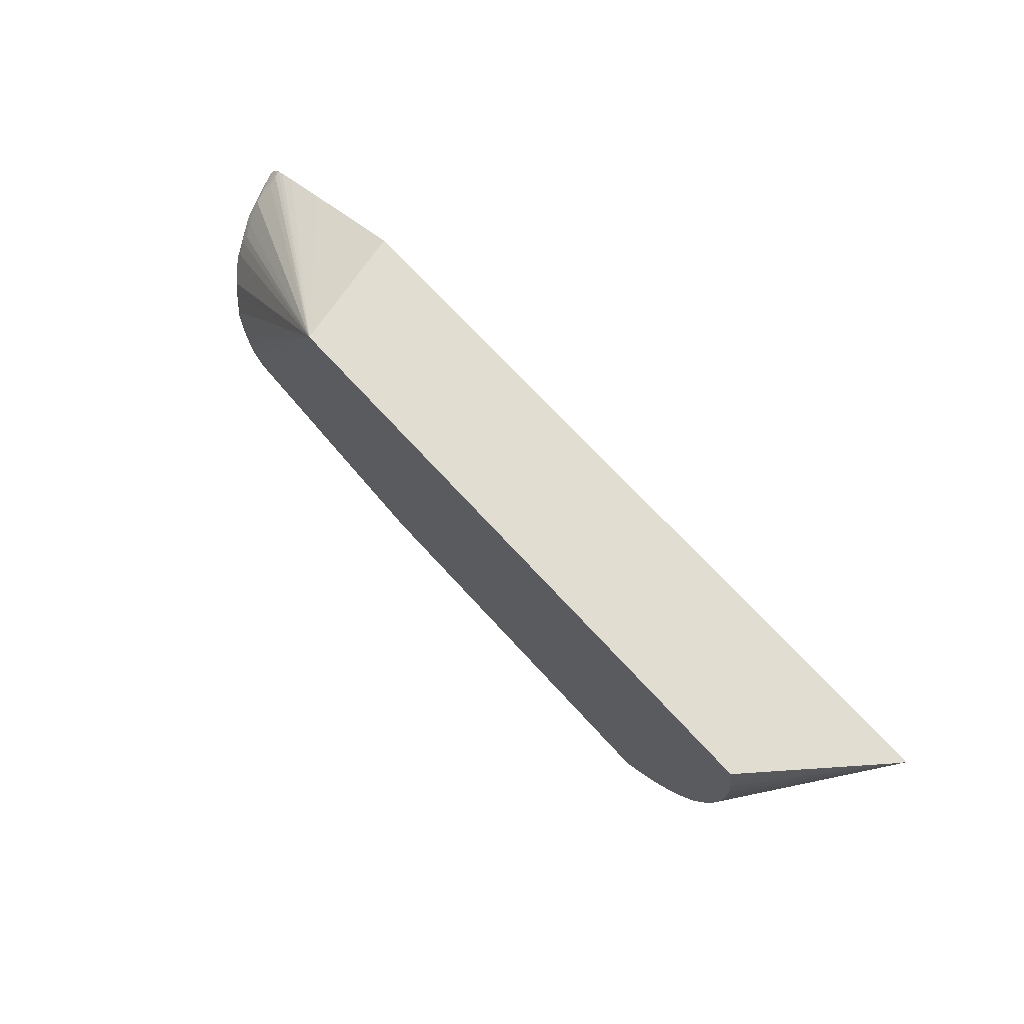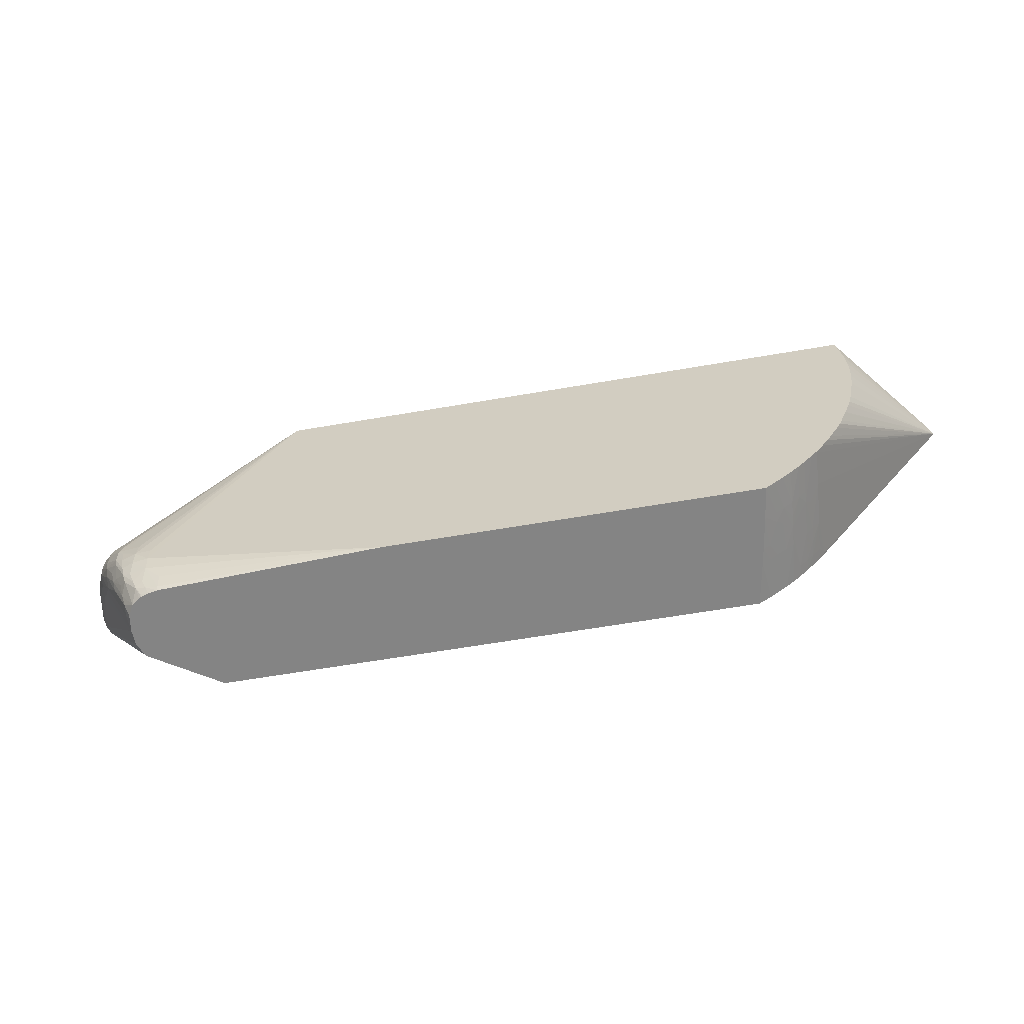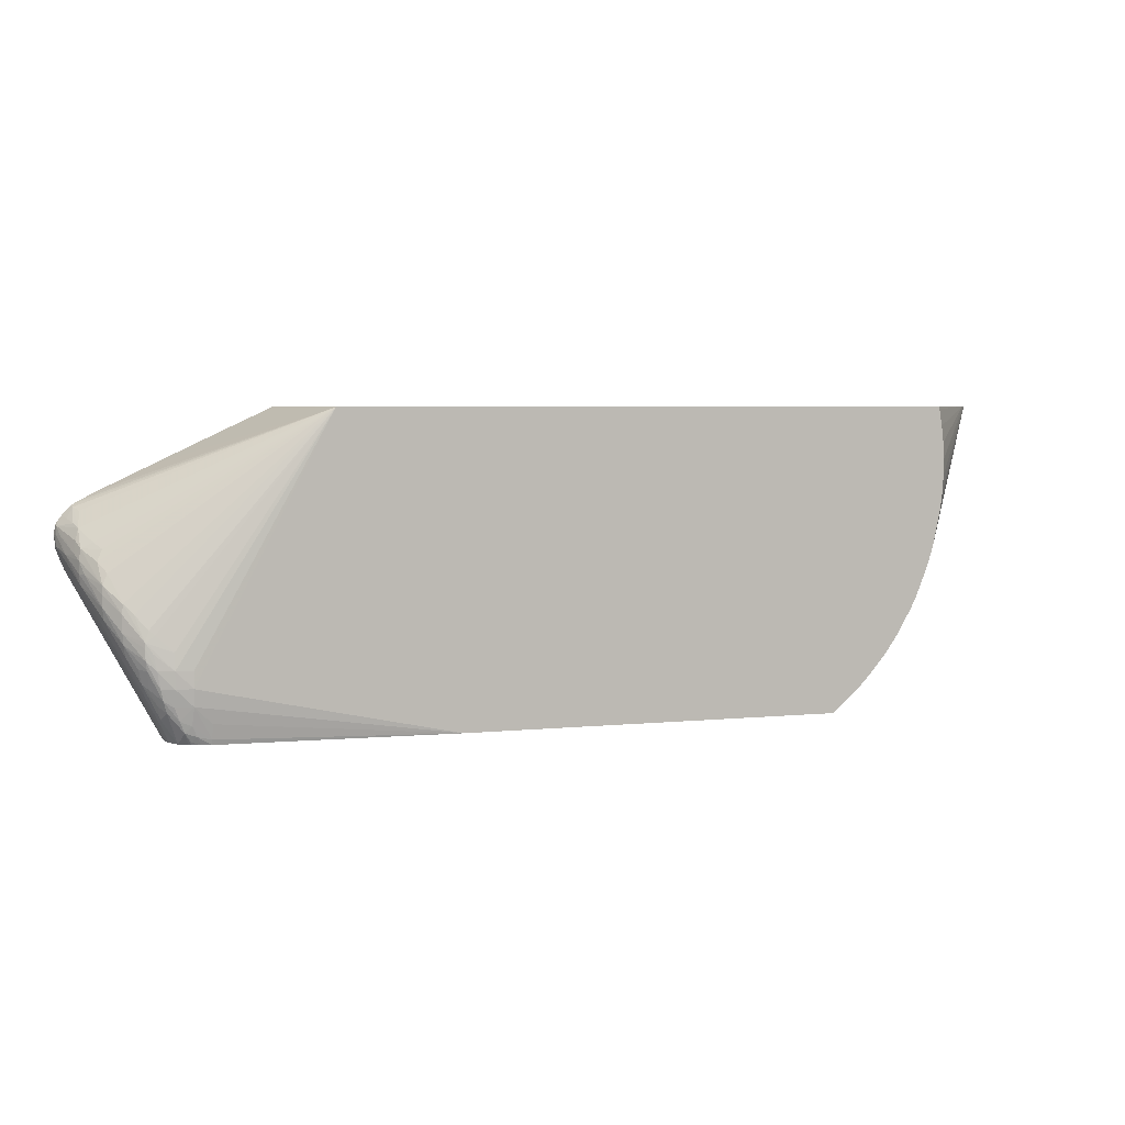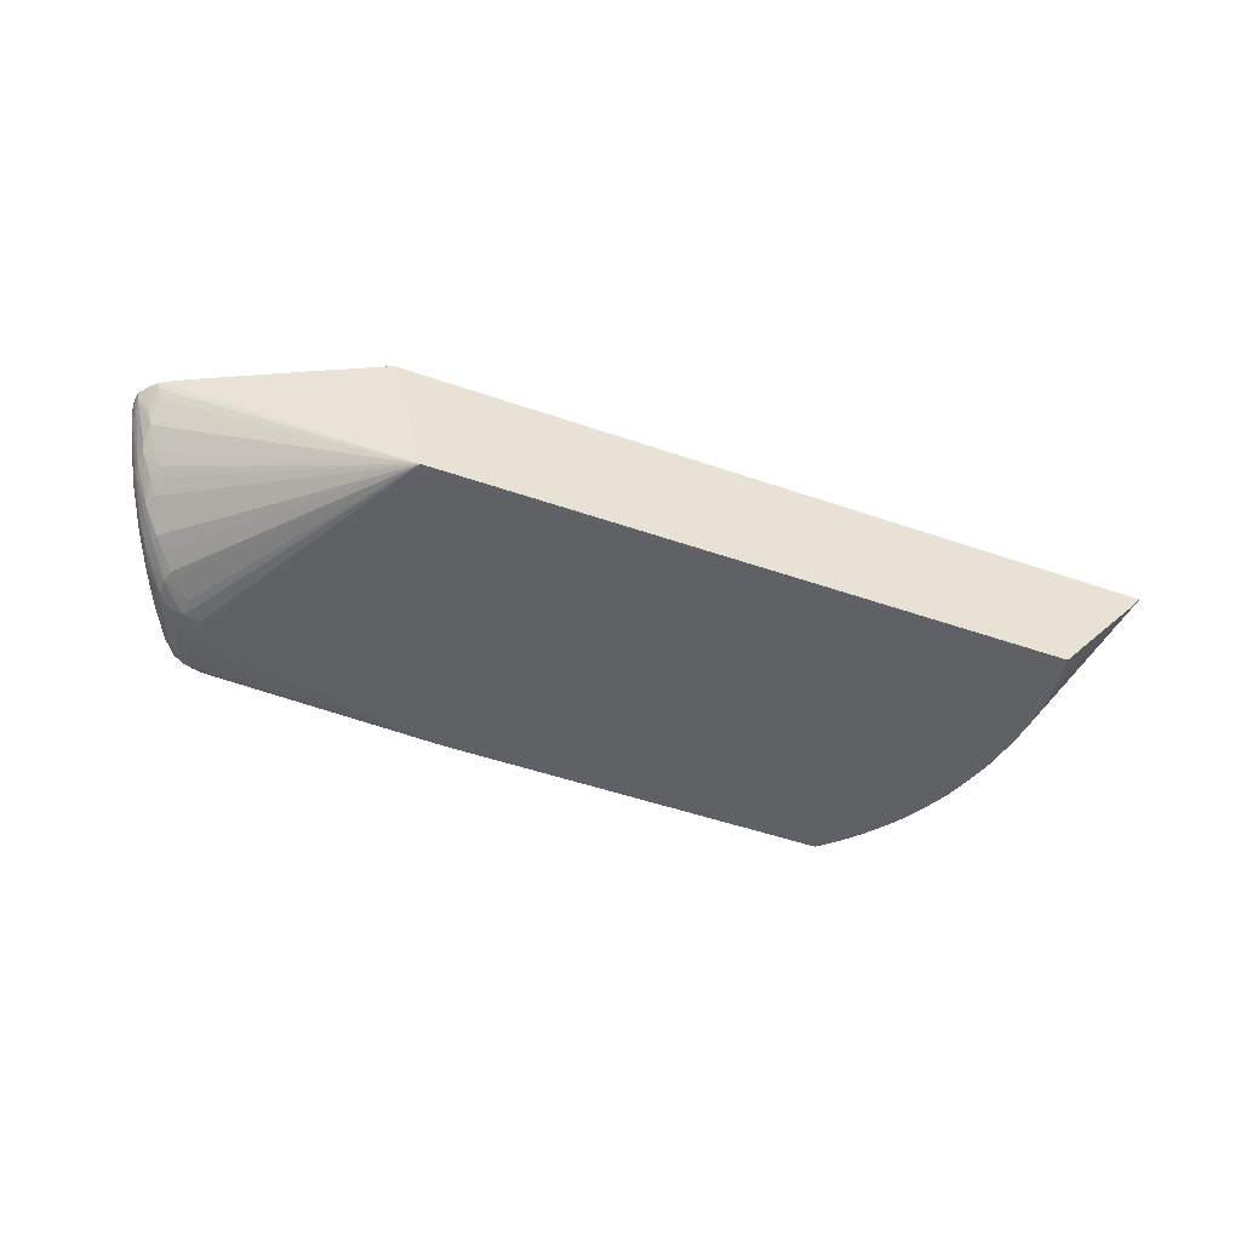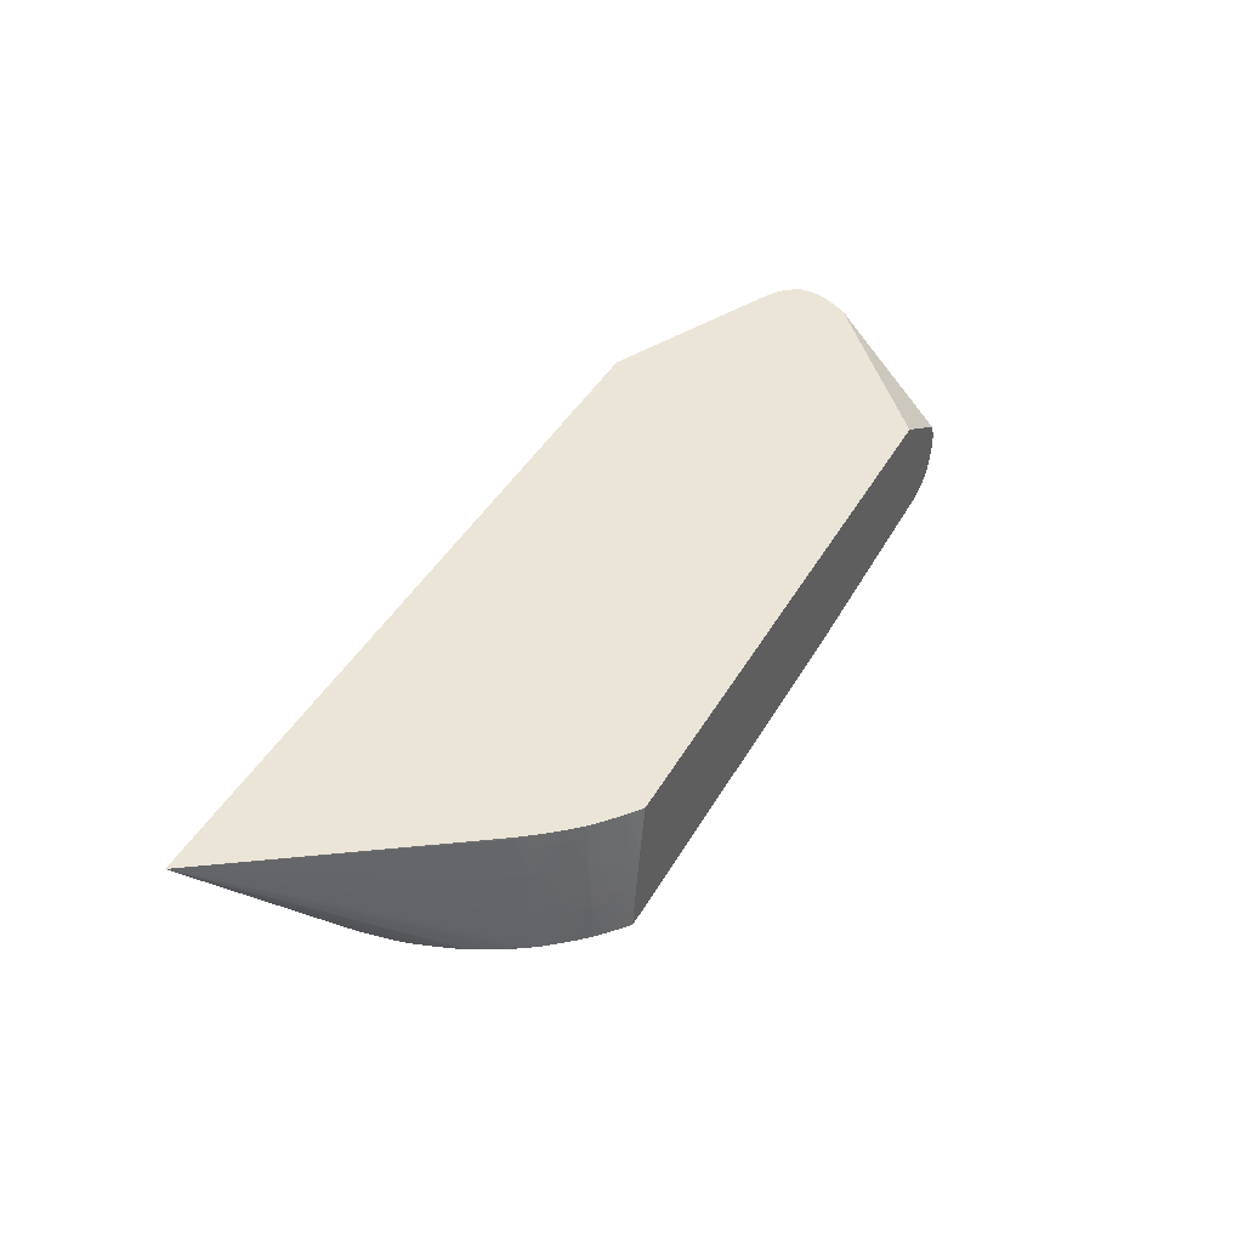
<metadata>
{"format":"obj","ext":"obj","renderer":"f3d","projection":"perspective","resolution":1024,"background":"white","views":[{"elev":68.5,"azim":-132.1,"up":"+Y"},{"elev":-61.4,"azim":-170.0,"up":"+Y"},{"elev":4.6,"azim":161.5,"up":"+Y"},{"elev":-49.8,"azim":159.1,"up":"+Z"},{"elev":44.0,"azim":-61.7,"up":"+Z"}]}
</metadata>
<code>
v 0.02136 0.009431 -0.01821
v 0.02146 0.009388 -0.01821
v 0.01913 0.009431 -0.02675
v -0.02785 0.009431 -0.01821
v 0.02473 0.007861 -0.01821
v 0.01917 0.009239 -0.02675
v -0.02114 0.009431 -0.02675
v 0.02908 0.005799 -0.01821
v 0.03186 0.00447 -0.01821
v 0.03233 0.004247 -0.01821
v 0.03339 0.003702 -0.01821
v 0.0339 0.003412 -0.01821
v 0.03379 0.00333 -0.01862
v 0.03349 0.003129 -0.01935
v 0.03367 0.002149 -0.02063
v 0.03293 0.001379 -0.02204
v 0.03249 0.001012 -0.02277
v 0.03282 0.0002865 -0.02303
v 0.03231 -0.0003507 -0.02376
v 0.03157 -0.002087 -0.02504
v 0.03098 -0.002716 -0.02549
v 0.03022 -0.003578 -0.02605
v 0.02987 -0.003885 -0.02617
v 0.02881 -0.004892 -0.02654
v 0.02881 -0.005979 -0.02664
v 0.02772 -0.005979 -0.02672
v 0.02772 -0.007065 -0.02673
v -0.02729 0.009431 -0.01894
v -0.02154 0.005977 -0.02675
v -0.02152 0.00489 -0.02675
v -0.02152 0.004779 -0.02675
v -0.02146 0.003803 -0.02675
v -0.02145 0.003692 -0.02675
v -0.02132 0.002716 -0.02675
v -0.0213 0.002605 -0.02675
v -0.02111 0.001629 -0.02675
v -0.02088 0.0005426 -0.02675
v -0.02071 -0.0001689 -0.02675
v -0.02052 -0.0007104 -0.02675
v -0.02019 -0.001629 -0.02675
v -0.02015 -0.001743 -0.02675
v -0.01974 -0.002786 -0.02675
v -0.01956 -0.00324 -0.02675
v -0.01928 -0.003766 -0.02675
v -0.01872 -0.004772 -0.02675
v -0.01841 -0.005316 -0.02675
v -0.01797 -0.005979 -0.02675
v -0.01749 -0.006655 -0.02663
v -0.01736 -0.006483 -0.02423
v -0.01719 -0.006252 -0.0212
v -0.01751 -0.005619 -0.02011
v -0.01741 -0.005466 -0.01832
v -0.0174 -0.005455 -0.01821
v 0.01933 0.008153 -0.02675
v -0.02117 0.009239 -0.02675
v 0.03422 0.003066 -0.01821
v 0.03421 0.002658 -0.01892
v 0.0339 0.002404 -0.01991
v 0.03479 0.002189 -0.0185
v 0.03388 0.001424 -0.02097
v 0.03366 0.0009903 -0.0217
v 0.03261 -0.001074 -0.02392
v 0.03164 -0.002716 -0.02511
v 0.03045 -0.004303 -0.02609
v 0.02981 -0.005979 -0.02633
v 0.02881 -0.007065 -0.02658
v 0.03 -0.00498 -0.02626
v 0.02772 -0.008152 -0.0266
v 0.01137 -0.01054 -0.02675
v 0.01146 -0.01047 -0.02675
v 0.01206 -0.009982 -0.02675
v 0.01213 -0.009925 -0.02675
v 0.01267 -0.009448 -0.02675
v 0.01319 -0.008962 -0.02675
v 0.01331 -0.008846 -0.02675
v 0.0138 -0.008354 -0.02675
v 0.01426 -0.007867 -0.02675
v 0.01743 -0.004268 -0.02675
v 0.0178 -0.003701 -0.02675
v 0.01823 -0.002902 -0.02675
v 0.01861 -0.0021 -0.02675
v 0.01882 -0.001393 -0.02675
v 0.01916 0.0006599 -0.02675
v 0.01939 0.003803 -0.02675
v 0.01945 0.00489 -0.02675
v 0.01947 0.005977 -0.02675
v 0.01943 0.007066 -0.02675
v -0.02119 0.009126 -0.02675
v -0.02135 0.008153 -0.02675
v -0.02148 0.007066 -0.02675
v -0.0175 -0.006661 -0.02675
v -0.0171 -0.007149 -0.02675
v -0.0167 -0.007163 -0.02333
v -0.01665 -0.006927 -0.0212
v -0.01658 -0.006845 -0.02011
v -0.0165 -0.006759 -0.01902
v -0.01712 -0.006162 -0.02011
v -0.01705 -0.00607 -0.01902
v -0.01704 -0.005932 -0.01821
v -0.01714 -0.005803 -0.01821
v 0.03443 0.00283 -0.01821
v 0.03464 0.002558 -0.01821
v 0.03483 0.002275 -0.01821
v 0.03489 0.001897 -0.01821
v 0.03483 0.001629 -0.01863
v 0.03463 0.001629 -0.01918
v 0.03396 0.0005934 -0.02128
v 0.03376 0.000265 -0.02187
v 0.03289 -0.000644 -0.02339
v 0.0335 -0.0005443 -0.02245
v 0.03264 -0.001629 -0.02396
v 0.03164 -0.003803 -0.02513
v 0.03045 -0.004677 -0.02609
v 0.02962 -0.007065 -0.02626
v 0.03043 -0.0054 -0.02609
v 0.02885 -0.008168 -0.02633
v 0.02852 -0.00904 -0.02622
v 0.02781 -0.009337 -0.0263
v 0.02663 -0.0102 -0.02621
v 0.02663 -0.009239 -0.02643
v -0.01369 -0.01054 -0.02675
v 0.02663 -0.01054 -0.02611
v -0.01651 -0.007845 -0.02675
v -0.01638 -0.007703 -0.02446
v -0.01634 -0.007648 -0.02366
v -0.01618 -0.00747 -0.0212
v -0.01604 -0.007304 -0.01902
v -0.01644 -0.00669 -0.01821
v -0.01599 -0.007234 -0.01821
v 0.03492 0.001629 -0.01821
v 0.03483 0.0009336 -0.01866
v 0.03441 0.0005426 -0.02011
v 0.03377 -0.0005443 -0.0219
v 0.03264 -0.002392 -0.02397
v 0.03158 -0.004522 -0.02506
v 0.02945 -0.007814 -0.02617
v 0.03035 -0.005979 -0.026
v 0.02924 -0.008539 -0.026
v 0.02823 -0.009763 -0.02608
v 0.02751 -0.01001 -0.02617
v -0.0134 -0.01054 -0.02462
v -0.0137 -0.01051 -0.02663
v -0.01378 -0.01046 -0.02675
v 0.02726 -0.01054 -0.02597
v -0.01608 -0.008332 -0.02675
v -0.0159 -0.008246 -0.02446
v -0.01564 -0.008084 -0.0212
v -0.01524 -0.008725 -0.0226
v -0.01557 -0.008004 -0.02011
v -0.0155 -0.007924 -0.01902
v -0.01544 -0.007861 -0.01821
v 0.03487 0.0008319 -0.01821
v 0.03373 -0.001168 -0.02183
v 0.03258 -0.003115 -0.02381
v 0.03147 -0.005247 -0.02481
v 0.03059 -0.006856 -0.02525
v 0.03078 -0.005979 -0.02546
v 0.03021 -0.007157 -0.02559
v 0.02972 -0.008168 -0.0256
v 0.02952 -0.009028 -0.02527
v 0.02853 -0.01054 -0.02529
v 0.02796 -0.01054 -0.02569
v 0.02779 -0.01054 -0.0258
v 0.02781 -0.01035 -0.02591
v -0.01338 -0.01054 -0.02448
v -0.01348 -0.01046 -0.02454
v -0.01416 -0.009808 -0.02373
v -0.01421 -0.009849 -0.02446
v -0.01434 -0.00997 -0.02663
v -0.01435 -0.009976 -0.02675
v -0.01548 -0.008956 -0.02675
v -0.01536 -0.008836 -0.02446
v -0.01529 -0.008774 -0.02337
v -0.01475 -0.00938 -0.02446
v -0.01458 -0.009398 -0.02337
v -0.01461 -0.009106 -0.0212
v -0.0152 -0.008674 -0.02188
v -0.01515 -0.008627 -0.0212
v -0.01492 -0.008404 -0.01821
v 0.03483 0.0007185 -0.01821
v 0.03417 -0.0005443 -0.02011
v 0.03378 -0.001277 -0.0212
v 0.03266 -0.003379 -0.02308
v 0.03243 -0.003766 -0.02341
v 0.03157 -0.005525 -0.02409
v 0.03042 -0.00758 -0.02493
v 0.02933 -0.009751 -0.02492
v 0.02896 -0.01054 -0.02449
v -0.01305 -0.01054 -0.02228
v -0.01351 -0.01017 -0.02228
v -0.01368 -0.01016 -0.02337
v -0.01397 -0.00965 -0.0212
v -0.01489 -0.009493 -0.02663
v -0.01484 -0.009548 -0.02675
v -0.01489 -0.009499 -0.02675
v -0.01389 -0.009315 -0.01821
v -0.01437 -0.008907 -0.01821
v 0.03469 0.00031 -0.01821
v 0.03429 -0.0005443 -0.01902
v 0.03384 -0.001377 -0.02011
v 0.03354 -0.001821 -0.0212
v 0.03271 -0.003469 -0.02228
v 0.03194 -0.004892 -0.02337
v 0.0316 -0.005593 -0.02337
v 0.03048 -0.007703 -0.0242
v 0.0294 -0.009884 -0.02419
v 0.02901 -0.01054 -0.02426
v -0.01287 -0.01054 -0.0212
v -0.01319 -0.009906 -0.01821
v -0.01334 -0.01003 -0.02011
v -0.01343 -0.0101 -0.0212
v -0.0136 -0.009564 -0.01821
v -0.01373 -0.00945 -0.01821
v 0.03434 -0.0005443 -0.01821
v 0.02916 -0.01054 -0.02333
v 0.02944 -0.009961 -0.02337
v 0.02917 -0.01051 -0.02337
v -0.01268 -0.01054 -0.02011
v -0.01248 -0.01043 -0.01821
v 0.03389 -0.001402 -0.01821
v 0.02913 -0.01054 -0.02228
v -0.01233 -0.01054 -0.01821
v 0.03381 -0.001537 -0.01821
v 0.02911 -0.01054 -0.02218
v 0.02404 -0.01054 -0.01821
v 0.02866 -0.01054 -0.02123
v 0.02875 -0.01054 -0.02138
f 121 141 142
f 121 142 143
f 122 140 144
f 123 145 146
f 125 147 126
f 124 146 125
f 125 146 148
f 125 148 147
f 126 147 149
f 123 146 124
f 119 140 122
f 117 139 118
f 118 139 140
f 117 138 139
f 117 136 138
f 116 136 117
f 126 149 150
f 114 137 136
f 114 115 137
f 114 136 116
f 112 134 135
f 112 115 113
f 112 135 115
f 118 140 119
f 115 135 137
f 141 165 166
f 127 150 151
f 111 134 112
f 140 164 144
f 139 161 162
f 139 164 140
f 139 163 164
f 139 162 163
f 138 161 139
f 138 160 161
f 138 159 160
f 138 158 159
f 137 157 158
f 136 158 138
f 136 137 158
f 135 154 155
f 135 157 137
f 135 156 157
f 135 155 156
f 134 154 135
f 134 153 154
f 133 153 134
f 132 153 133
f 131 153 132
f 131 152 153
f 130 152 131
f 127 151 129
f 126 150 127
f 110 134 111
f 69 225 222
f 108 133 110
f 69 224 227
f 69 221 224
f 69 215 221
f 69 207 215
f 69 188 207
f 69 161 188
f 69 162 161
f 69 163 162
f 69 144 163
f 69 122 144
f 69 119 122
f 69 227 226
f 69 120 119
f 68 119 120
f 68 118 119
f 68 117 118
f 68 116 117
f 66 116 68
f 66 114 116
f 65 115 114
f 65 113 115
f 65 114 66
f 64 112 113
f 64 65 67
f 68 120 69
f 69 226 225
f 141 166 142
f 69 222 218
f 108 132 133
f 107 132 108
f 106 132 107
f 105 132 106
f 105 131 132
f 105 130 131
f 104 130 105
f 96 129 128
f 96 127 129
f 96 98 97
f 96 99 98
f 96 128 99
f 95 127 96
f 95 126 127
f 94 126 95
f 94 125 126
f 93 125 94
f 92 125 93
f 92 124 125
f 92 123 124
f 69 141 121
f 69 165 141
f 69 189 165
f 69 208 189
f 69 218 208
f 110 133 134
f 142 167 168
f 156 186 160
f 142 169 143
f 192 212 213
f 192 210 212
f 192 211 210
f 190 211 192
f 189 211 190
f 189 210 211
f 189 209 210
f 189 208 209
f 187 207 188
f 187 206 207
f 186 206 187
f 192 213 196
f 186 205 206
f 185 204 205
f 185 203 204
f 183 185 184
f 183 203 185
f 183 202 203
f 182 199 200
f 182 202 183
f 182 201 202
f 182 200 201
f 181 199 182
f 181 198 199
f 185 205 186
f 180 198 181
f 193 195 194
f 199 214 200
f 63 111 112
f 223 225 226
f 223 227 224
f 223 226 227
f 221 223 224
f 220 223 221
f 218 222 219
f 215 220 221
f 215 217 216
f 214 220 215
f 209 212 210
f 198 214 199
f 208 219 209
f 207 217 215
f 206 217 207
f 205 217 206
f 205 216 217
f 204 216 205
f 202 216 204
f 202 215 216
f 202 214 215
f 202 204 203
f 200 202 201
f 200 214 202
f 208 218 219
f 178 197 179
f 176 178 177
f 176 197 178
f 154 184 185
f 154 183 184
f 153 183 154
f 153 182 183
f 153 181 182
f 152 181 153
f 152 180 181
f 150 179 151
f 150 178 179
f 150 177 178
f 148 150 149
f 154 185 155
f 148 177 150
f 148 175 176
f 148 174 175
f 148 173 174
f 147 148 149
f 146 173 148
f 146 172 173
f 145 172 146
f 145 171 172
f 144 164 163
f 143 169 170
f 142 166 167
f 148 176 177
f 155 185 186
f 155 186 156
f 156 160 159
f 176 196 197
f 176 192 196
f 172 174 173
f 172 193 174
f 172 195 193
f 171 195 172
f 169 194 170
f 169 193 194
f 169 174 193
f 168 174 169
f 167 174 168
f 167 175 174
f 167 176 175
f 167 192 176
f 167 190 192
f 167 191 190
f 166 191 167
f 166 190 191
f 165 190 166
f 165 189 190
f 161 187 188
f 160 186 187
f 160 187 161
f 156 158 157
f 156 159 158
f 142 168 169
f 63 112 64
f 64 113 65
f 62 110 111
f 3 37 36
f 3 38 37
f 3 39 38
f 3 40 39
f 3 41 40
f 3 42 41
f 3 43 42
f 3 44 43
f 3 45 44
f 3 46 45
f 3 47 46
f 3 36 35
f 3 91 47
f 3 123 92
f 3 145 123
f 3 171 145
f 3 195 171
f 3 194 195
f 3 170 194
f 3 143 170
f 3 121 143
f 3 69 121
f 3 70 69
f 3 71 70
f 3 92 91
f 3 35 34
f 3 34 33
f 3 33 32
f 3 23 24
f 3 22 23
f 3 21 22
f 3 20 21
f 3 19 20
f 3 18 19
f 3 17 18
f 3 16 17
f 3 15 16
f 3 14 15
f 3 13 14
f 3 12 13
f 3 11 12
f 3 10 11
f 3 9 10
f 3 8 9
f 3 5 8
f 3 55 7
f 3 88 55
f 3 89 88
f 3 90 89
f 3 29 90
f 3 30 29
f 3 31 30
f 3 32 31
f 3 72 71
f 3 24 25
f 3 74 73
f 3 76 75
f 1 214 198
f 1 220 214
f 1 223 220
f 1 225 223
f 1 222 225
f 1 219 222
f 1 209 219
f 1 212 209
f 1 213 212
f 1 196 213
f 1 197 196
f 1 198 180
f 1 179 197
f 1 129 151
f 1 128 129
f 1 99 128
f 1 100 99
f 1 53 100
f 1 4 53
f 1 28 4
f 1 7 28
f 1 3 7
f 1 2 3
f 62 111 63
f 1 151 179
f 1 180 152
f 1 152 130
f 1 130 104
f 3 77 76
f 3 78 77
f 3 79 78
f 3 80 79
f 3 81 80
f 3 82 81
f 3 83 82
f 3 84 83
f 3 85 84
f 3 86 85
f 3 87 86
f 3 54 87
f 3 6 54
f 2 5 3
f 1 5 2
f 1 8 5
f 1 9 8
f 1 10 9
f 1 11 10
f 1 12 11
f 1 56 12
f 1 101 56
f 1 102 101
f 1 103 102
f 1 104 103
f 3 75 74
f 3 25 26
f 3 73 72
f 3 27 6
f 48 91 92
f 47 91 48
f 28 90 29
f 28 89 90
f 28 88 89
f 28 55 88
f 27 87 54
f 27 86 87
f 27 85 86
f 27 84 85
f 27 83 84
f 49 92 93
f 27 82 83
f 27 80 81
f 27 79 80
f 27 78 79
f 27 77 78
f 27 76 77
f 27 75 76
f 27 74 75
f 27 73 74
f 27 72 73
f 27 71 72
f 27 70 71
f 27 81 82
f 49 93 94
f 49 94 50
f 50 94 95
f 62 108 110
f 3 26 27
f 62 109 108
f 61 109 62
f 61 108 109
f 61 107 108
f 60 107 61
f 59 107 60
f 59 106 107
f 59 105 106
f 59 104 105
f 59 103 104
f 59 102 103
f 57 59 58
f 57 102 59
f 57 101 102
f 56 101 57
f 52 100 53
f 52 99 100
f 52 98 99
f 52 97 98
f 50 52 51
f 50 97 52
f 50 96 97
f 50 95 96
f 27 69 70
f 27 68 69
f 48 92 49
f 27 66 68
f 4 52 53
f 4 51 52
f 4 50 51
f 4 49 50
f 4 48 49
f 4 47 48
f 4 46 47
f 4 45 46
f 4 44 45
f 4 42 43
f 4 41 42
f 6 27 54
f 4 40 41
f 4 38 39
f 4 37 38
f 4 36 37
f 4 35 36
f 4 34 35
f 4 33 34
f 4 32 33
f 4 31 32
f 4 30 31
f 4 29 30
f 4 28 29
f 4 39 40
f 7 55 28
f 4 43 44
f 13 56 57
f 25 67 65
f 25 64 67
f 12 56 13
f 25 27 26
f 25 66 27
f 25 65 66
f 24 64 25
f 23 64 24
f 22 64 23
f 20 64 21
f 20 63 64
f 20 62 63
f 19 62 20
f 21 64 22
f 18 62 19
f 17 61 18
f 16 61 17
f 15 61 16
f 15 60 61
f 15 59 60
f 15 58 59
f 13 15 14
f 13 58 15
f 18 61 62
f 13 57 58

</code>
